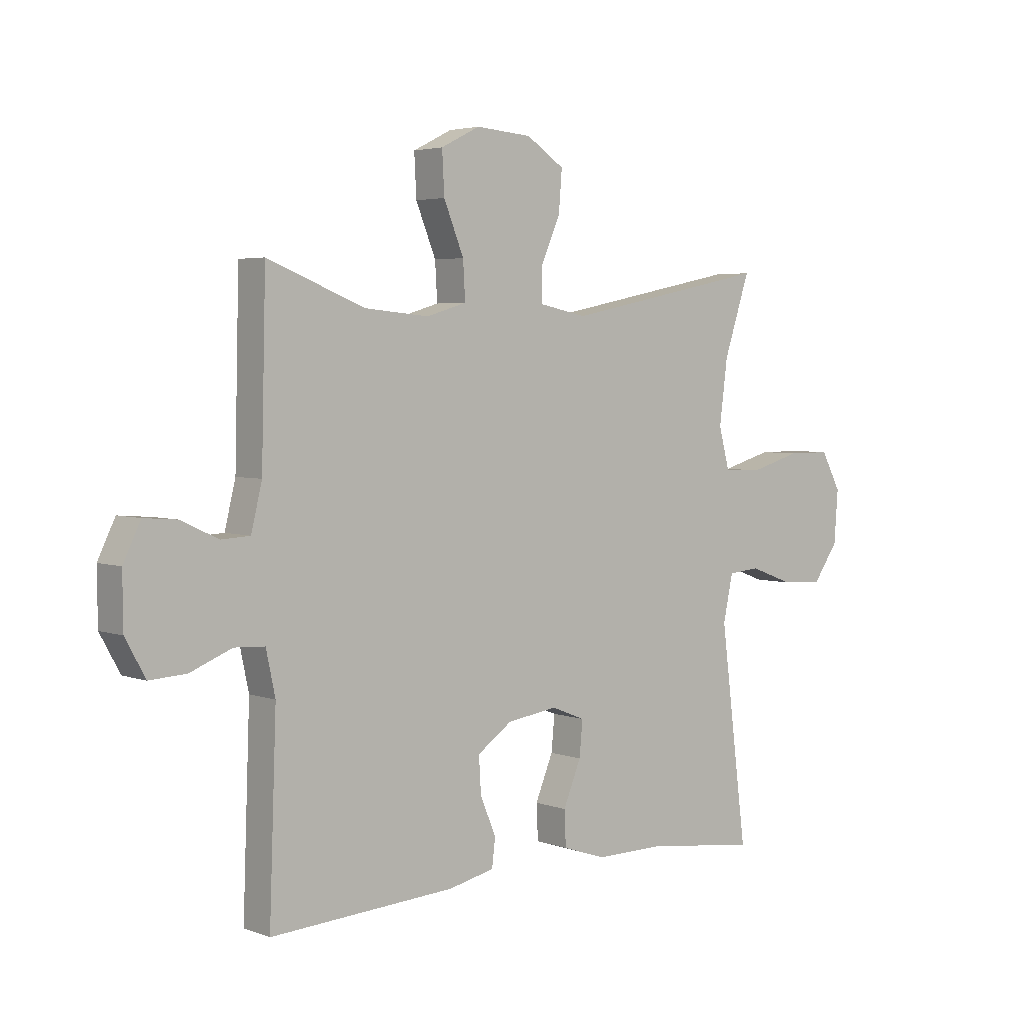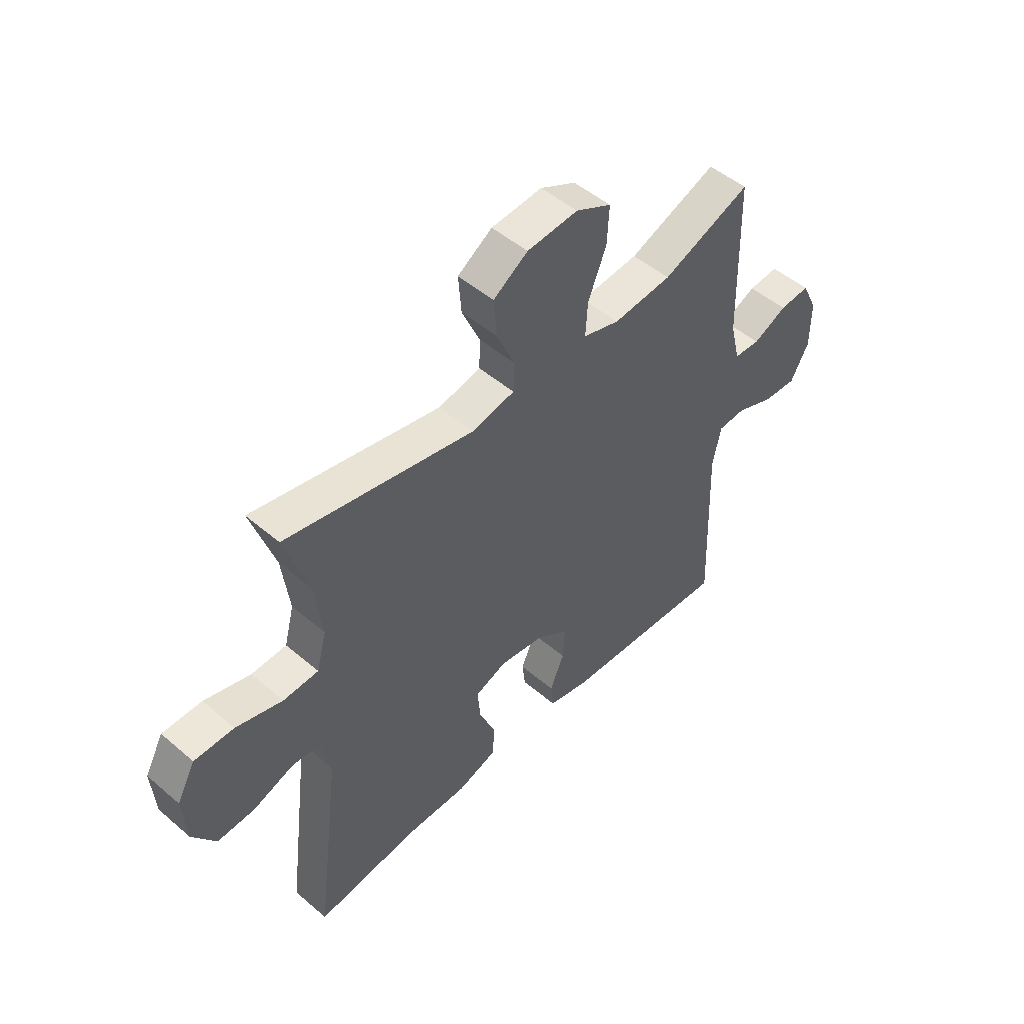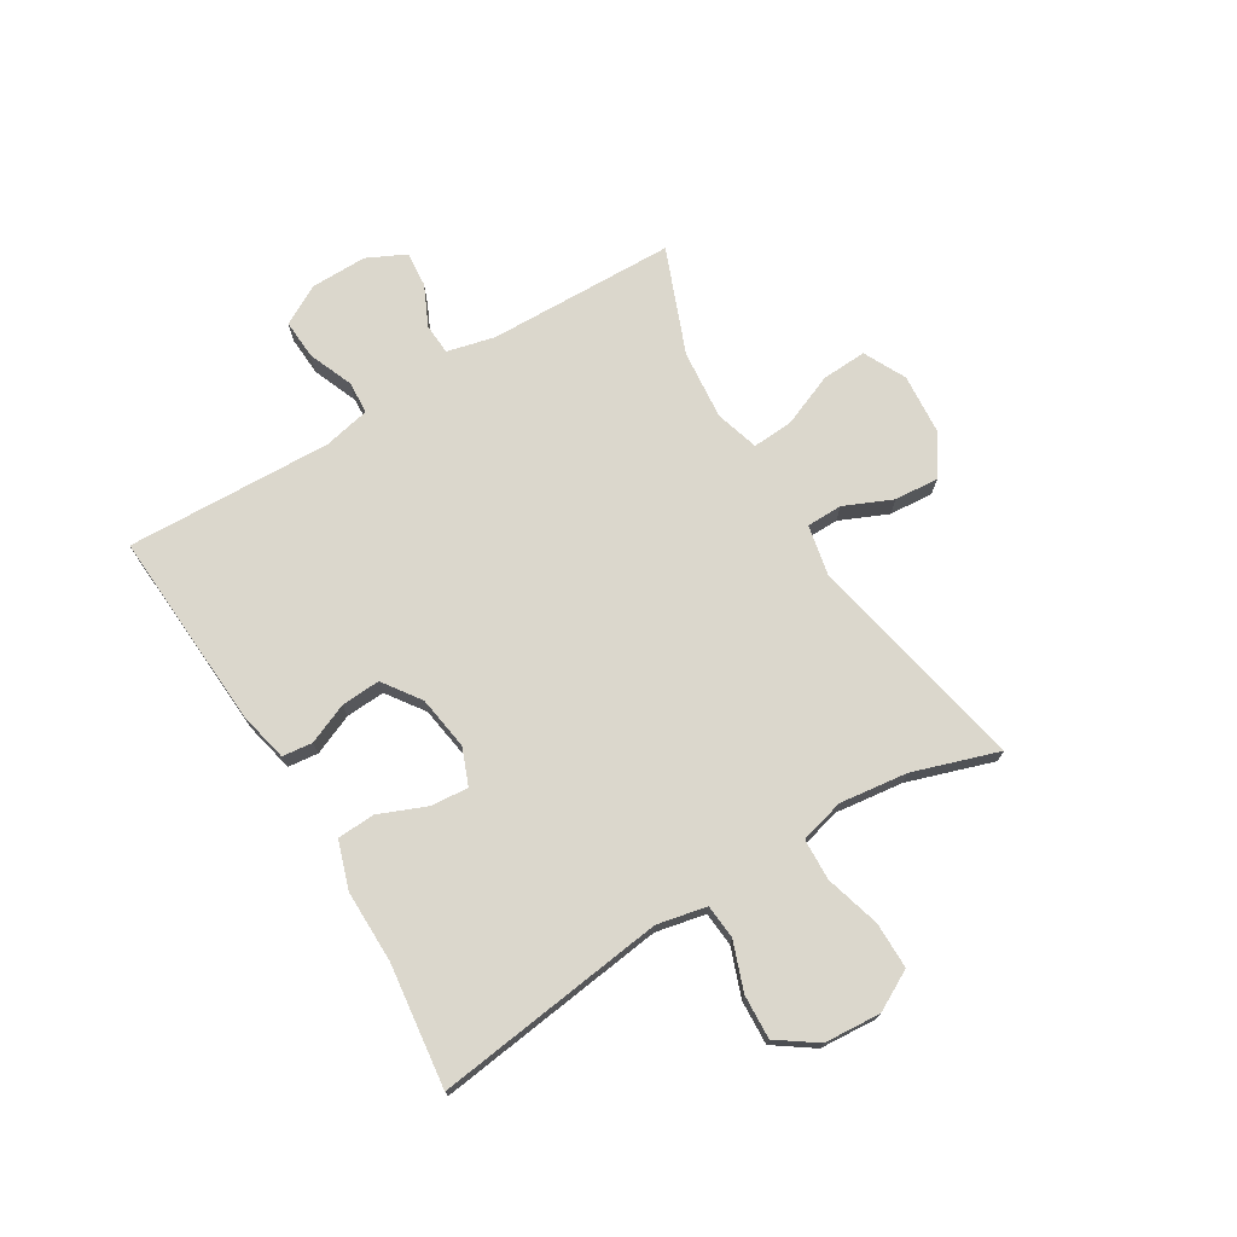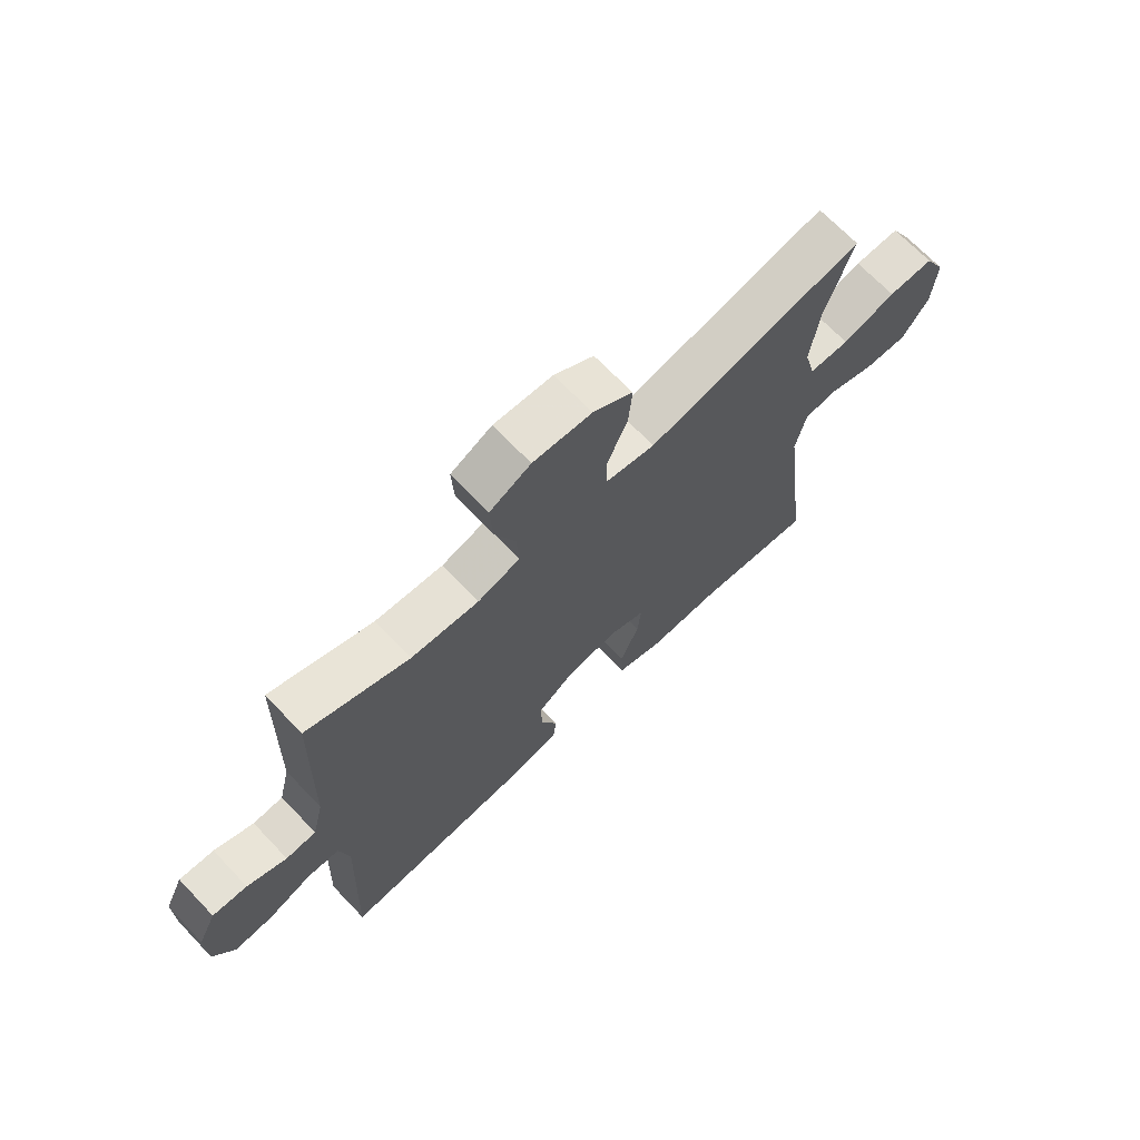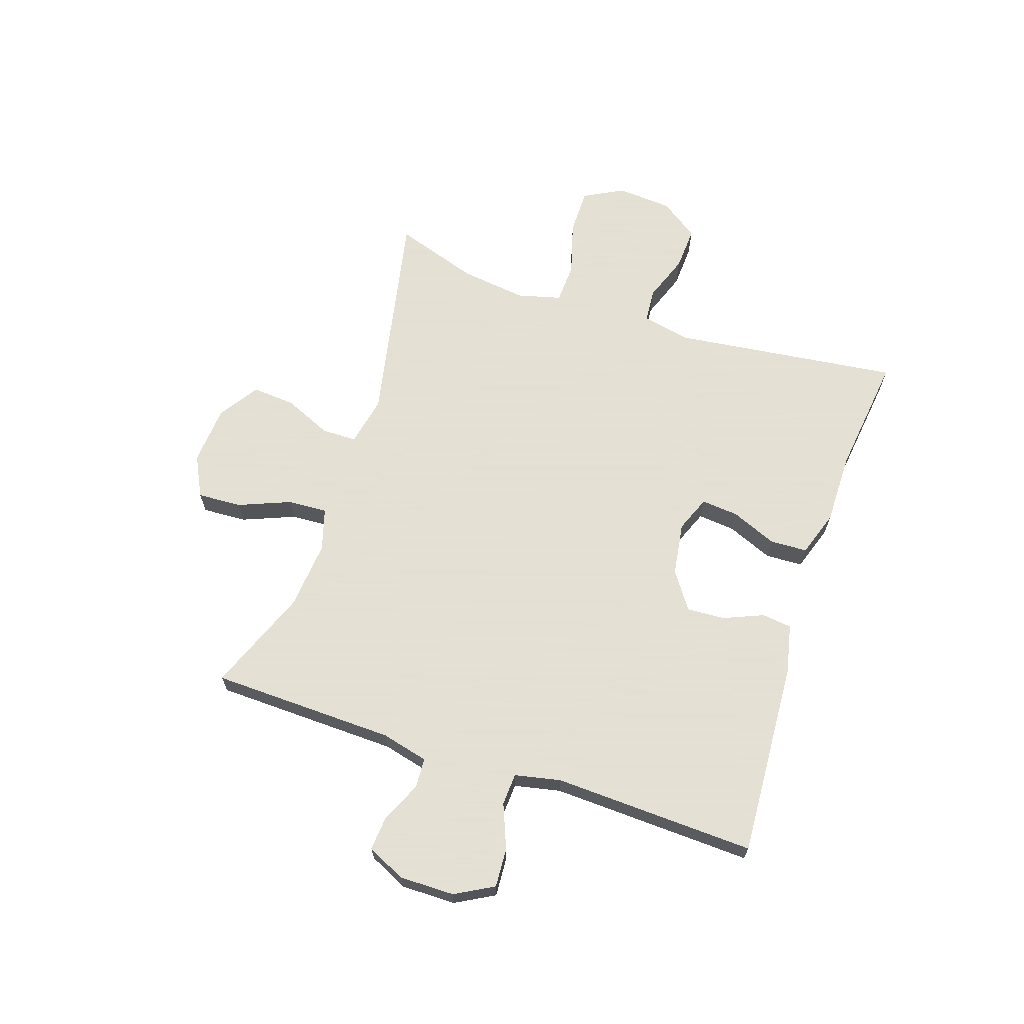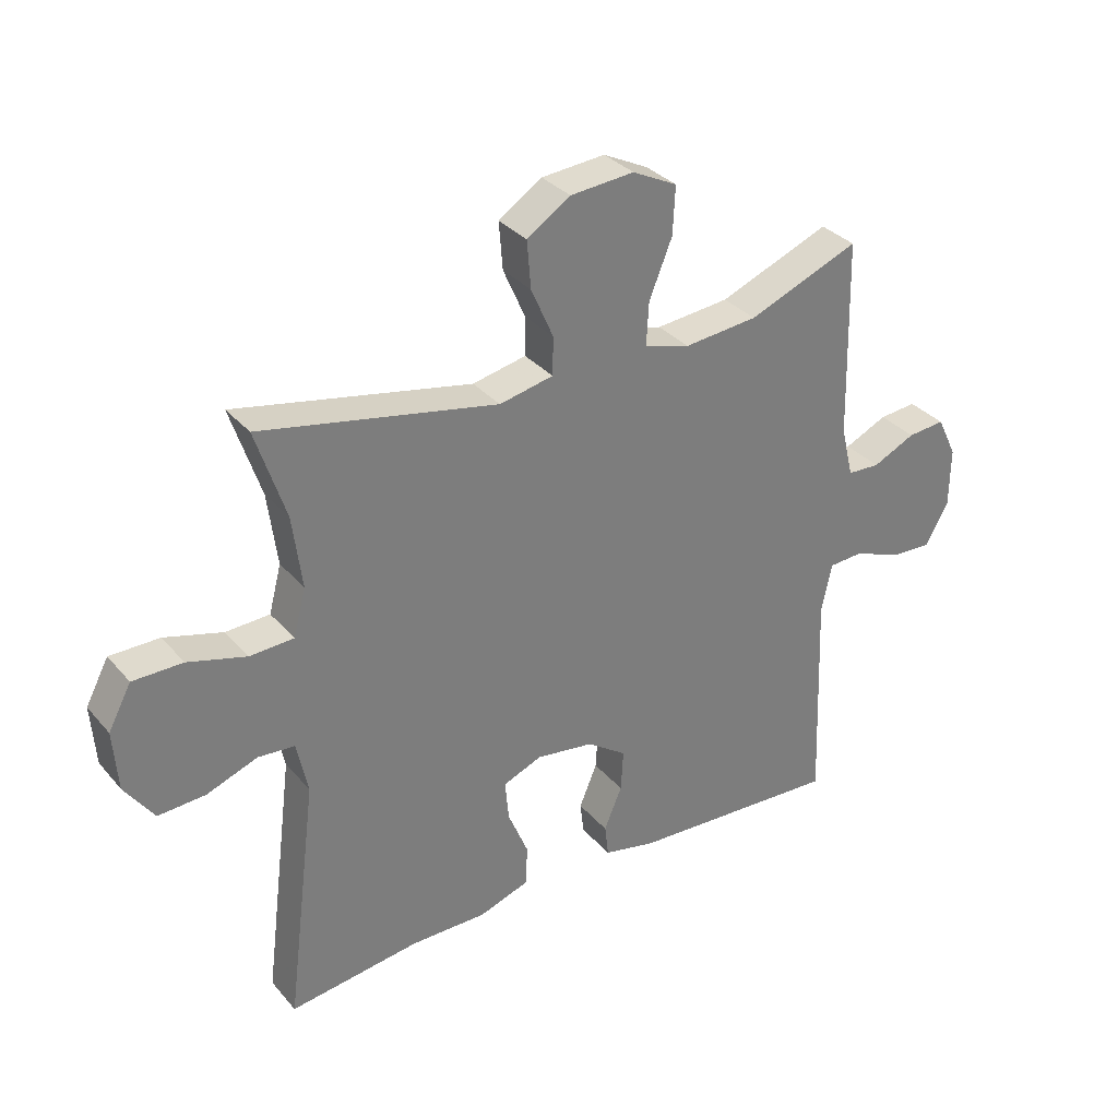
<metadata>
{"format":"obj","ext":"obj","renderer":"f3d","projection":"perspective","resolution":1024,"background":"white","views":[{"elev":3.9,"azim":139.8,"up":"+Z"},{"elev":49.6,"azim":-46.7,"up":"+Z"},{"elev":73.1,"azim":-121.3,"up":"+Y"},{"elev":69.1,"azim":136.3,"up":"+Z"},{"elev":66.2,"azim":108.5,"up":"+Y"},{"elev":32.8,"azim":-33.8,"up":"+Z"}]}
</metadata>
<code>
v -0.5 0.07 -0.5
v -0.45 0.07 -0.104
v -0.468 0.07 -0.019
v -0.527 0.07 -0.014
v -0.609 0.07 -0.044
v -0.685 0.07 -0.048
v -0.732 0.07 0.019
v -0.739 0.07 0.116
v -0.702 0.07 0.185
v -0.622 0.07 0.185
v -0.528 0.07 0.158
v -0.457 0.07 0.161
v -0.437 0.07 0.237
v -0.452 0.07 0.354
v -0.5 0.07 0.5
v -0.119 0.07 0.422
v -0.032 0.07 0.44
v -0.031 0.07 0.501
v -0.067 0.07 0.583
v -0.073 0.07 0.659
v -0.003 0.07 0.705
v 0.1 0.07 0.713
v 0.172 0.07 0.677
v 0.168 0.07 0.6
v 0.131 0.07 0.509
v 0.127 0.07 0.44
v 0.201 0.07 0.418
v 0.32 0.07 0.429
v 0.5 0.07 0.5
v 0.508 0.07 0.179
v 0.528 0.07 0.097
v 0.581 0.07 0.094
v 0.65 0.07 0.126
v 0.711 0.07 0.131
v 0.743 0.07 0.065
v 0.742 0.07 -0.032
v 0.705 0.07 -0.099
v 0.637 0.07 -0.095
v 0.56 0.07 -0.064
v 0.504 0.07 -0.067
v 0.487 0.07 -0.147
v 0.5 0.07 -0.5
v 0.158 0.07 -0.479
v 0.073 0.07 -0.46
v 0.067 0.07 -0.408
v 0.096 0.07 -0.339
v 0.1 0.07 -0.272
v 0.036 0.07 -0.227
v -0.057 0.07 -0.213
v -0.12 0.07 -0.238
v -0.114 0.07 -0.303
v -0.081 0.07 -0.383
v -0.084 0.07 -0.448
v -0.165 0.07 -0.475
v -0.29 0.07 -0.474
v -0.5 0 -0.5
v -0.45 0 -0.104
v -0.468 0 -0.019
v -0.527 0 -0.014
v -0.609 0 -0.044
v -0.685 0 -0.048
v -0.732 0 0.019
v -0.739 0 0.116
v -0.702 0 0.185
v -0.622 0 0.185
v -0.528 0 0.158
v -0.457 0 0.161
v -0.437 0 0.237
v -0.452 0 0.354
v -0.5 0 0.5
v -0.119 0 0.422
v -0.032 0 0.44
v -0.031 0 0.501
v -0.067 0 0.583
v -0.073 0 0.659
v -0.003 0 0.705
v 0.1 0 0.713
v 0.172 0 0.677
v 0.168 0 0.6
v 0.131 0 0.509
v 0.127 0 0.44
v 0.201 0 0.418
v 0.32 0 0.429
v 0.5 0 0.5
v 0.508 0 0.179
v 0.528 0 0.097
v 0.581 0 0.094
v 0.65 0 0.126
v 0.711 0 0.131
v 0.743 0 0.065
v 0.742 0 -0.032
v 0.705 0 -0.099
v 0.637 0 -0.095
v 0.56 0 -0.064
v 0.504 0 -0.067
v 0.487 0 -0.147
v 0.5 0 -0.5
v 0.158 0 -0.479
v 0.073 0 -0.46
v 0.067 0 -0.408
v 0.096 0 -0.339
v 0.1 0 -0.272
v 0.036 0 -0.227
v -0.057 0 -0.213
v -0.12 0 -0.238
v -0.114 0 -0.303
v -0.081 0 -0.383
v -0.084 0 -0.448
v -0.165 0 -0.475
v -0.29 0 -0.474
f 53 54 55
f 52 53 55
f 51 52 55
f 55 1 2
f 51 55 2
f 50 51 2
f 49 50 2 3
f 48 49 3
f 44 45 46
f 43 44 46
f 42 43 46
f 41 42 46
f 40 41 46 47
f 37 38 39
f 36 37 39
f 35 36 39
f 34 35 39
f 33 34 39
f 32 33 39
f 31 32 39 40
f 40 47 48
f 31 40 48
f 30 31 48
f 23 24 25
f 22 23 25
f 21 22 25
f 20 21 25
f 19 20 25
f 18 19 25
f 17 18 25 26
f 16 17 26 27
f 14 15 16
f 13 14 16 27
f 9 10 11
f 8 9 11
f 7 8 11
f 6 7 11
f 5 6 11
f 4 5 11
f 3 4 11 12
f 30 48 3
f 29 30 3
f 28 29 3
f 13 27 28
f 12 13 28
f 3 12 28
f 110 109 108
f 110 108 107
f 110 107 106
f 57 56 110
f 57 110 106
f 57 106 105
f 58 57 105 104
f 58 104 103
f 101 100 99
f 101 99 98
f 101 98 97
f 101 97 96
f 102 101 96 95
f 94 93 92
f 94 92 91
f 94 91 90
f 94 90 89
f 94 89 88
f 94 88 87
f 95 94 87 86
f 103 102 95
f 103 95 86
f 103 86 85
f 80 79 78
f 80 78 77
f 80 77 76
f 80 76 75
f 80 75 74
f 80 74 73
f 81 80 73 72
f 82 81 72 71
f 71 70 69
f 82 71 69 68
f 66 65 64
f 66 64 63
f 66 63 62
f 66 62 61
f 66 61 60
f 66 60 59
f 67 66 59 58
f 58 103 85
f 58 85 84
f 58 84 83
f 83 82 68
f 83 68 67
f 83 67 58
f 1 56 57 2
f 2 57 58 3
f 3 58 59 4
f 4 59 60 5
f 5 60 61 6
f 6 61 62 7
f 7 62 63 8
f 8 63 64 9
f 9 64 65 10
f 10 65 66 11
f 11 66 67 12
f 12 67 68 13
f 13 68 69 14
f 14 69 70 15
f 15 70 71 16
f 16 71 72 17
f 17 72 73 18
f 18 73 74 19
f 19 74 75 20
f 20 75 76 21
f 21 76 77 22
f 22 77 78 23
f 23 78 79 24
f 24 79 80 25
f 25 80 81 26
f 26 81 82 27
f 27 82 83 28
f 28 83 84 29
f 29 84 85 30
f 30 85 86 31
f 31 86 87 32
f 32 87 88 33
f 33 88 89 34
f 34 89 90 35
f 35 90 91 36
f 36 91 92 37
f 37 92 93 38
f 38 93 94 39
f 39 94 95 40
f 40 95 96 41
f 41 96 97 42
f 42 97 98 43
f 43 98 99 44
f 44 99 100 45
f 45 100 101 46
f 46 101 102 47
f 47 102 103 48
f 48 103 104 49
f 49 104 105 50
f 50 105 106 51
f 51 106 107 52
f 52 107 108 53
f 53 108 109 54
f 54 109 110 55
f 55 110 56 1

</code>
